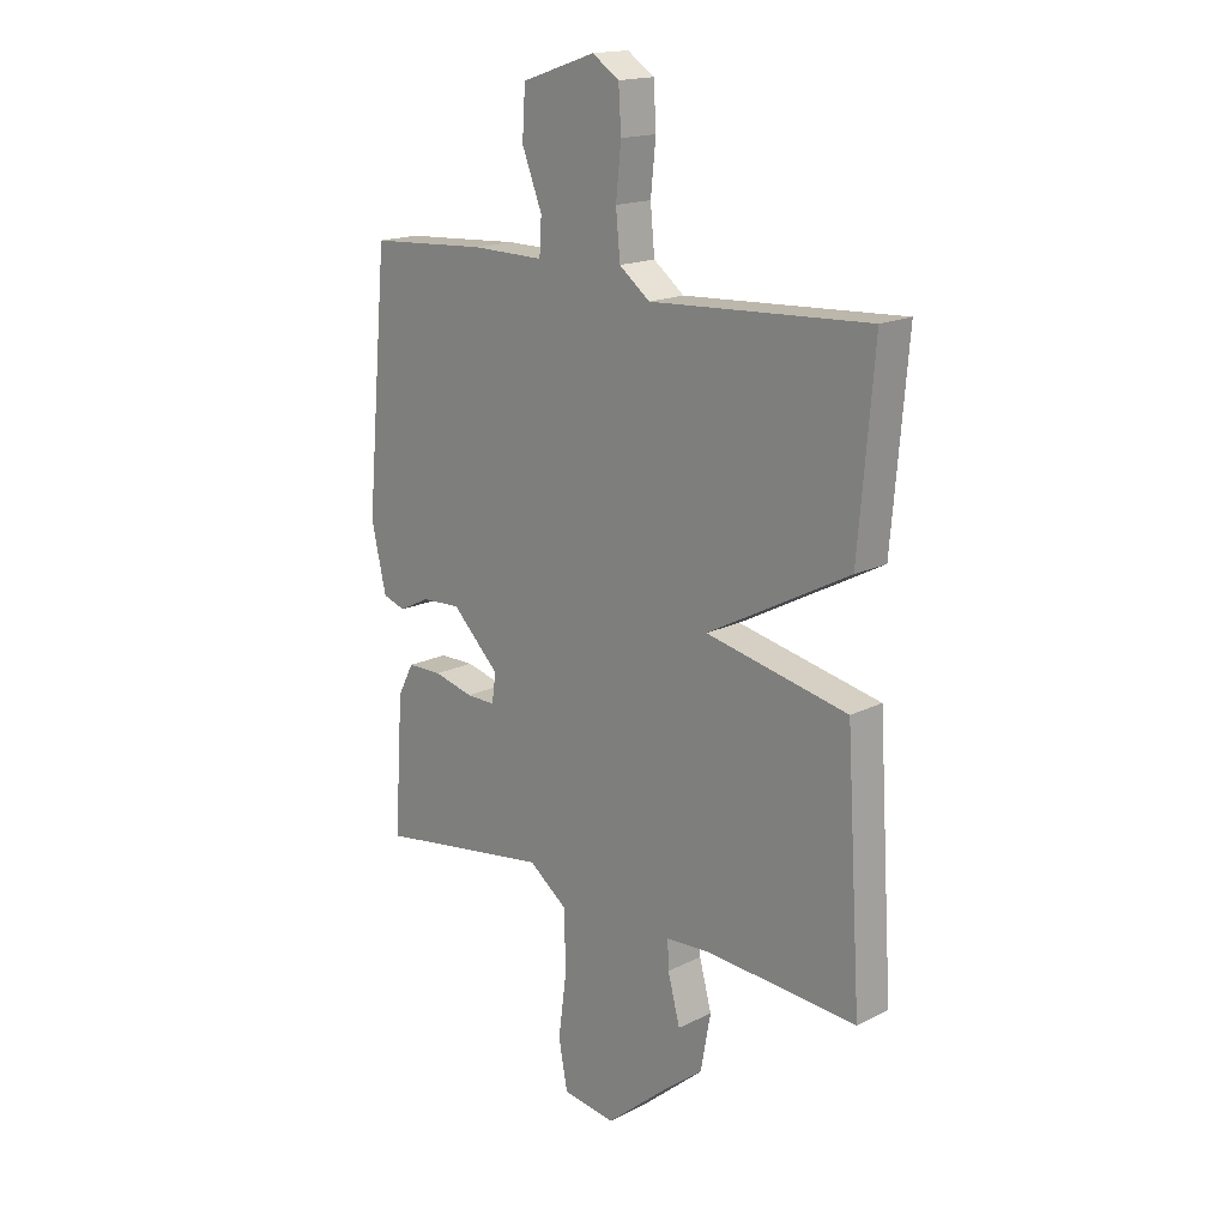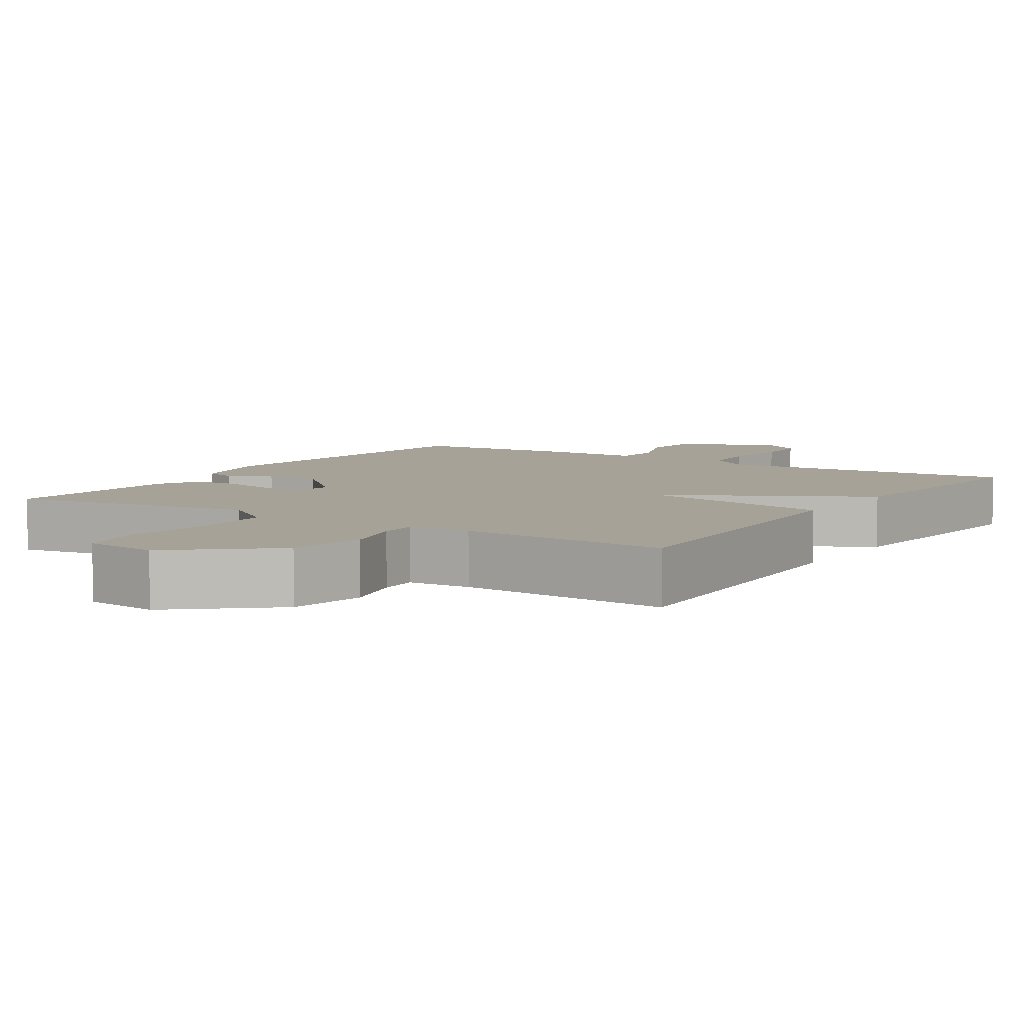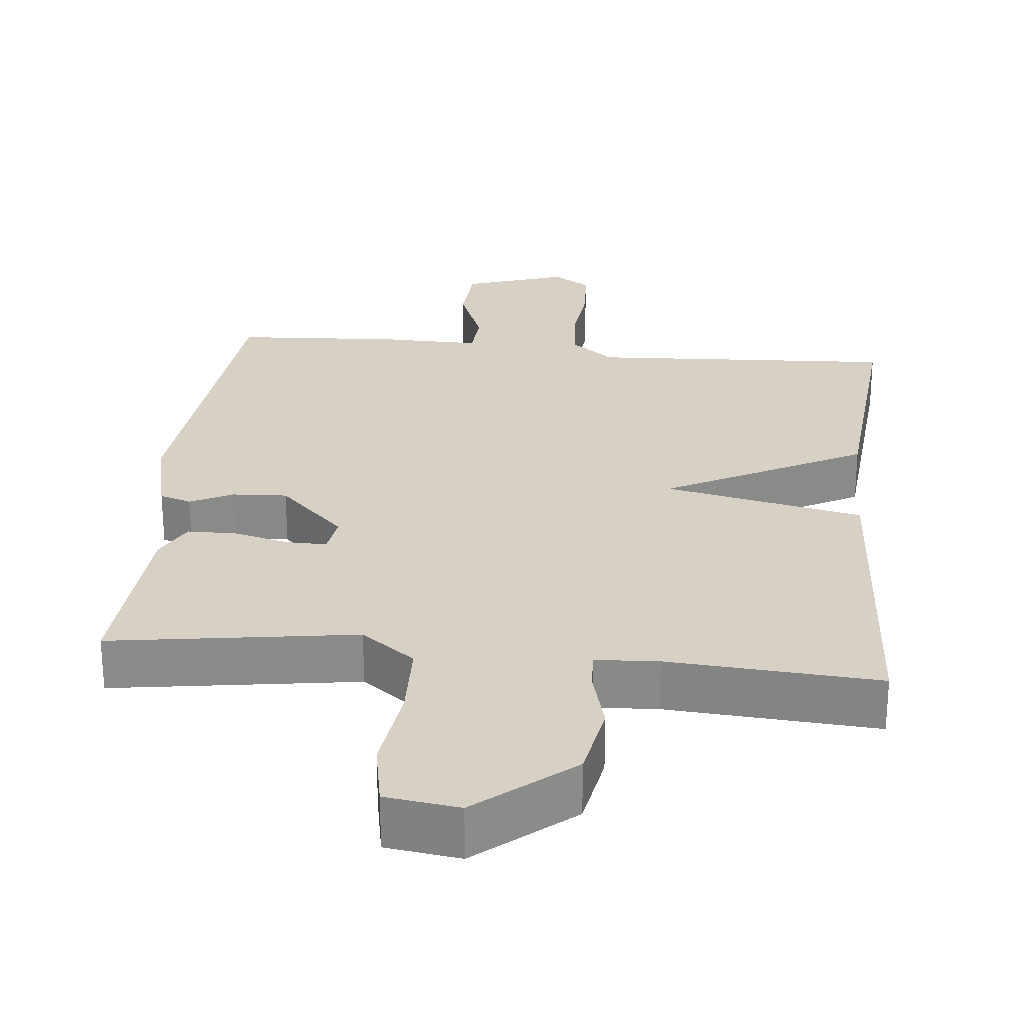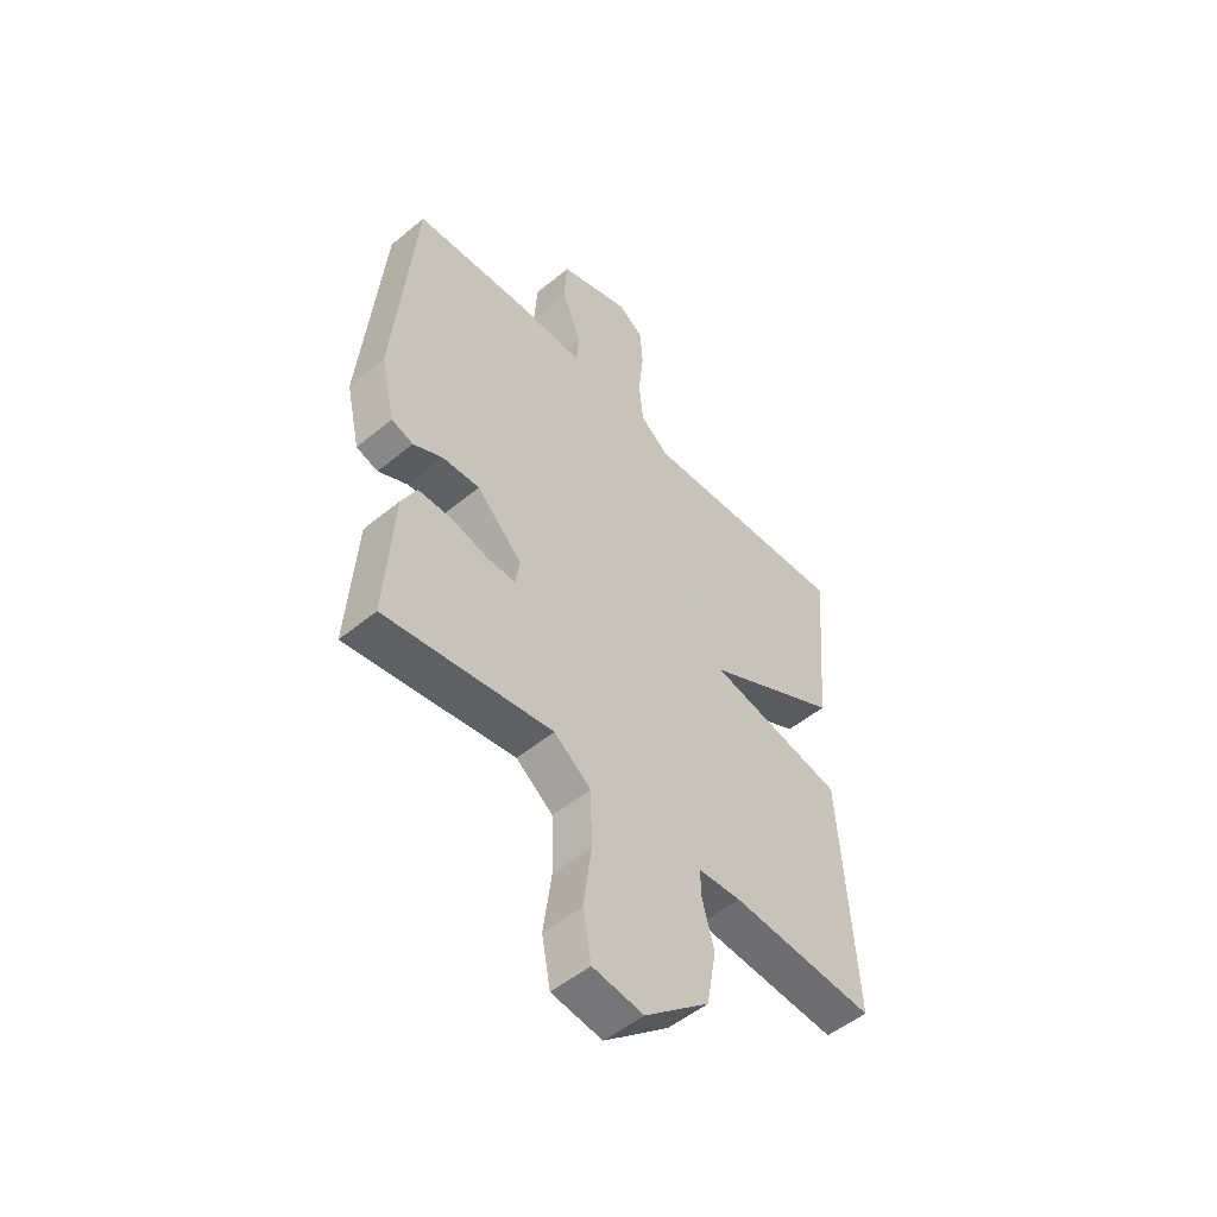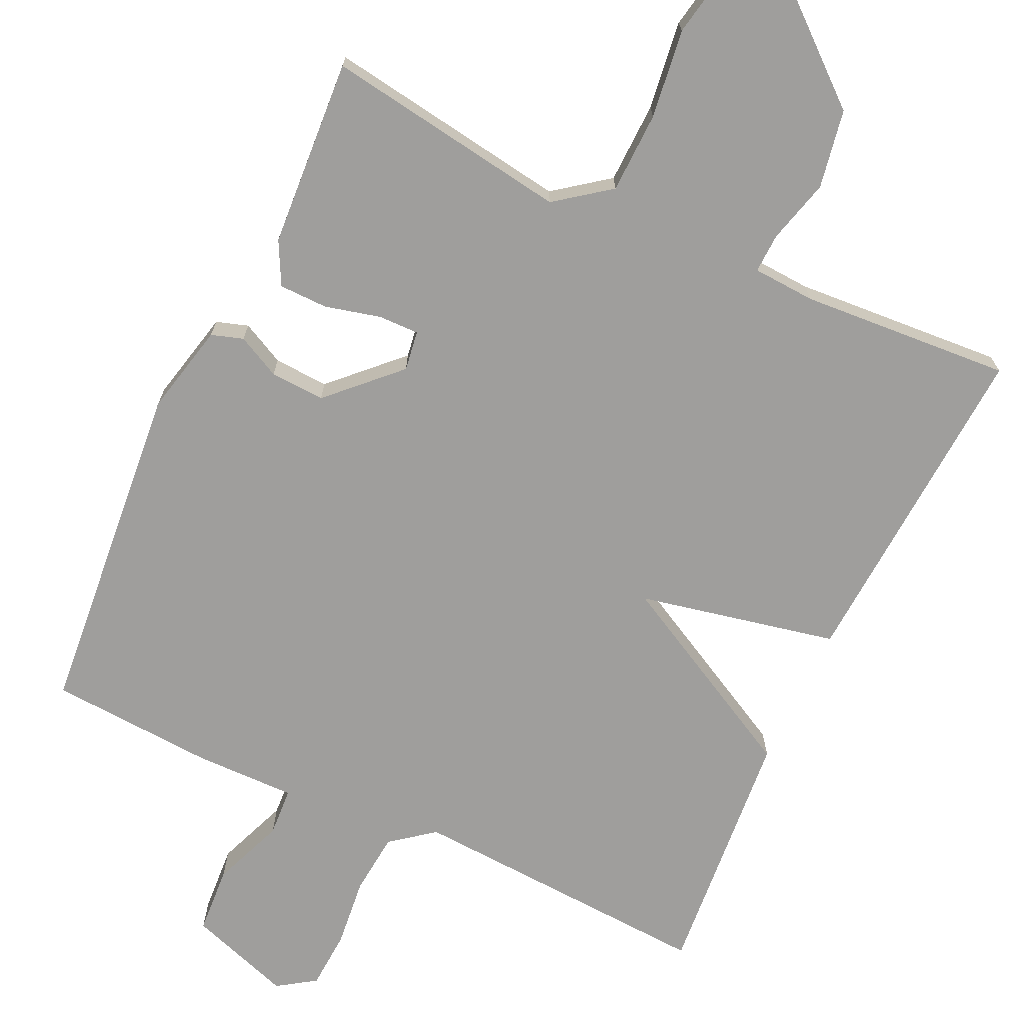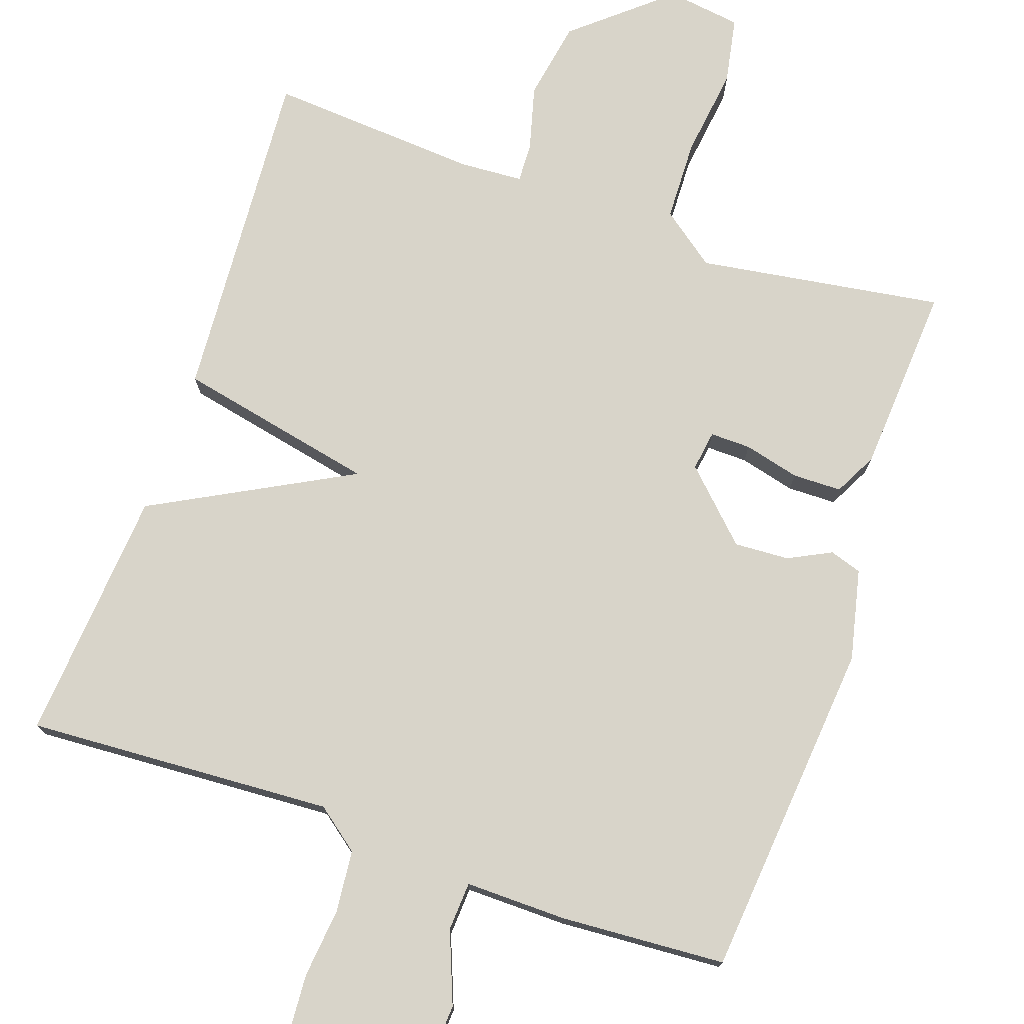
<metadata>
{"format":"obj","ext":"obj","renderer":"f3d","projection":"perspective","resolution":1024,"background":"white","views":[{"elev":17.1,"azim":-134.9,"up":"+Z"},{"elev":6.4,"azim":-147.3,"up":"+Y"},{"elev":26.7,"azim":-174.2,"up":"+Y"},{"elev":-51.7,"azim":131.8,"up":"+Z"},{"elev":-71.0,"azim":154.9,"up":"+Y"},{"elev":75.4,"azim":19.0,"up":"+Y"}]}
</metadata>
<code>
v 0.5 0.07 -0.5
v 0.169 0.07 -0.45
v 0.096 0.07 -0.505
v 0.093 0.07 -0.615
v 0.109 0.07 -0.735
v 0.092 0.07 -0.825
v -0.008 0.07 -0.839
v -0.136 0.07 -0.731
v -0.155 0.07 -0.625
v -0.132 0.07 -0.538
v -0.13 0.07 -0.485
v -0.215 0.07 -0.48
v -0.5 0.07 -0.5
v -0.471 0.07 -0.043
v -0.202 0.07 0.014
v -0.471 0.07 0.157
v -0.5 0.07 0.5
v -0.085 0.07 0.477
v -0.027 0.07 0.522
v -0.019 0.07 0.606
v -0.029 0.07 0.7
v -0.024 0.07 0.779
v 0.027 0.07 0.813
v 0.167 0.07 0.766
v 0.173 0.07 0.675
v 0.135 0.07 0.578
v 0.139 0.07 0.512
v 0.276 0.07 0.514
v 0.5 0.07 0.5
v 0.542 0.07 0.041
v 0.514 0.07 -0.082
v 0.471 0.07 -0.096
v 0.413 0.07 -0.067
v 0.339 0.07 -0.063
v 0.249 0.07 -0.152
v 0.257 0.07 -0.206
v 0.312 0.07 -0.205
v 0.387 0.07 -0.186
v 0.453 0.07 -0.187
v 0.483 0.07 -0.245
v 0.5 0 -0.5
v 0.169 0 -0.45
v 0.096 0 -0.505
v 0.093 0 -0.615
v 0.109 0 -0.735
v 0.092 0 -0.825
v -0.008 0 -0.839
v -0.136 0 -0.731
v -0.155 0 -0.625
v -0.132 0 -0.538
v -0.13 0 -0.485
v -0.215 0 -0.48
v -0.5 0 -0.5
v -0.471 0 -0.043
v -0.202 0 0.014
v -0.471 0 0.157
v -0.5 0 0.5
v -0.085 0 0.477
v -0.027 0 0.522
v -0.019 0 0.606
v -0.029 0 0.7
v -0.024 0 0.779
v 0.027 0 0.813
v 0.167 0 0.766
v 0.173 0 0.675
v 0.135 0 0.578
v 0.139 0 0.512
v 0.276 0 0.514
v 0.5 0 0.5
v 0.542 0 0.041
v 0.514 0 -0.082
v 0.471 0 -0.096
v 0.413 0 -0.067
v 0.339 0 -0.063
v 0.249 0 -0.152
v 0.257 0 -0.206
v 0.312 0 -0.205
v 0.387 0 -0.186
v 0.453 0 -0.187
v 0.483 0 -0.245
f 40 1 2
f 39 40 2
f 38 39 2
f 37 38 2
f 36 37 2 3
f 35 36 3
f 31 32 33
f 30 31 33
f 29 30 33
f 28 29 33
f 27 28 33
f 27 33 34
f 24 25 26
f 23 24 26
f 22 23 26
f 21 22 26
f 20 21 26
f 19 20 26 27
f 27 34 35
f 19 27 35
f 18 19 35
f 17 18 35
f 16 17 35
f 15 16 35
f 14 15 35
f 13 14 35
f 12 13 35
f 8 9 10
f 7 8 10
f 6 7 10
f 5 6 10
f 4 5 10
f 3 4 10 11
f 35 3 11
f 11 12 35
f 42 41 80
f 42 80 79
f 42 79 78
f 42 78 77
f 43 42 77 76
f 43 76 75
f 73 72 71
f 73 71 70
f 73 70 69
f 73 69 68
f 73 68 67
f 74 73 67
f 66 65 64
f 66 64 63
f 66 63 62
f 66 62 61
f 66 61 60
f 67 66 60 59
f 75 74 67
f 75 67 59
f 75 59 58
f 75 58 57
f 75 57 56
f 75 56 55
f 75 55 54
f 75 54 53
f 75 53 52
f 50 49 48
f 50 48 47
f 50 47 46
f 50 46 45
f 50 45 44
f 51 50 44 43
f 51 43 75
f 75 52 51
f 1 41 42 2
f 2 42 43 3
f 3 43 44 4
f 4 44 45 5
f 5 45 46 6
f 6 46 47 7
f 7 47 48 8
f 8 48 49 9
f 9 49 50 10
f 10 50 51 11
f 11 51 52 12
f 12 52 53 13
f 13 53 54 14
f 14 54 55 15
f 15 55 56 16
f 16 56 57 17
f 17 57 58 18
f 18 58 59 19
f 19 59 60 20
f 20 60 61 21
f 21 61 62 22
f 22 62 63 23
f 23 63 64 24
f 24 64 65 25
f 25 65 66 26
f 26 66 67 27
f 27 67 68 28
f 28 68 69 29
f 29 69 70 30
f 30 70 71 31
f 31 71 72 32
f 32 72 73 33
f 33 73 74 34
f 34 74 75 35
f 35 75 76 36
f 36 76 77 37
f 37 77 78 38
f 38 78 79 39
f 39 79 80 40
f 40 80 41 1

</code>
